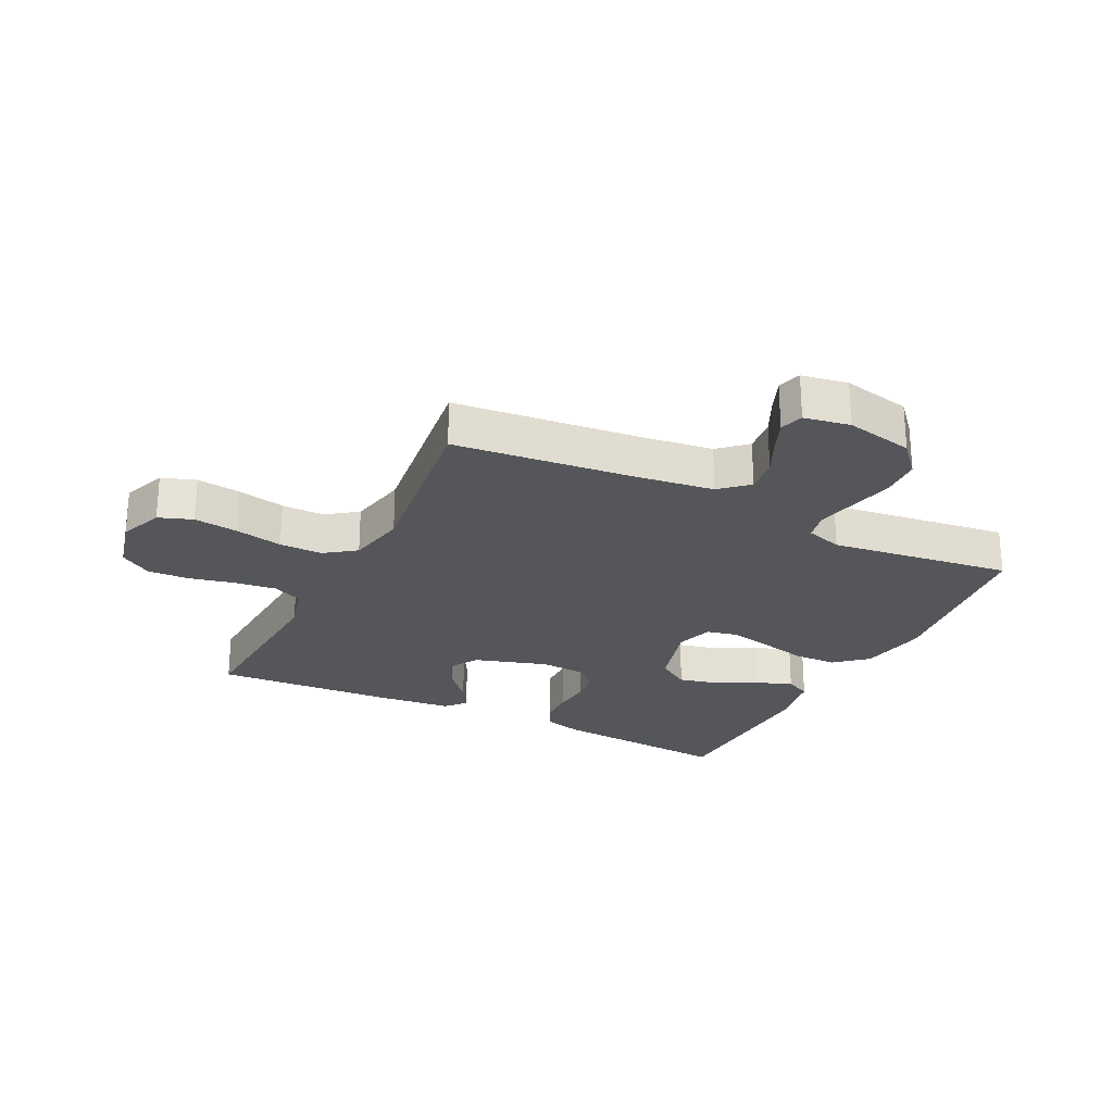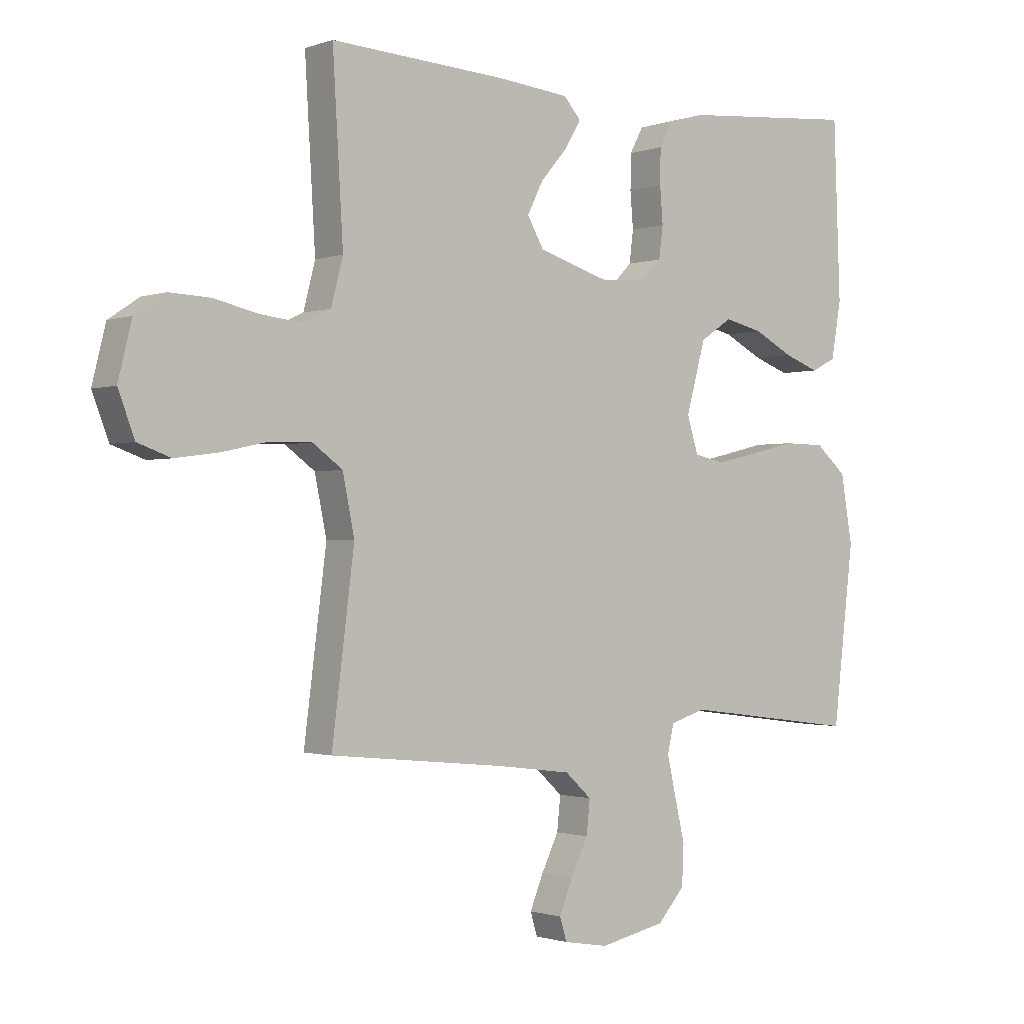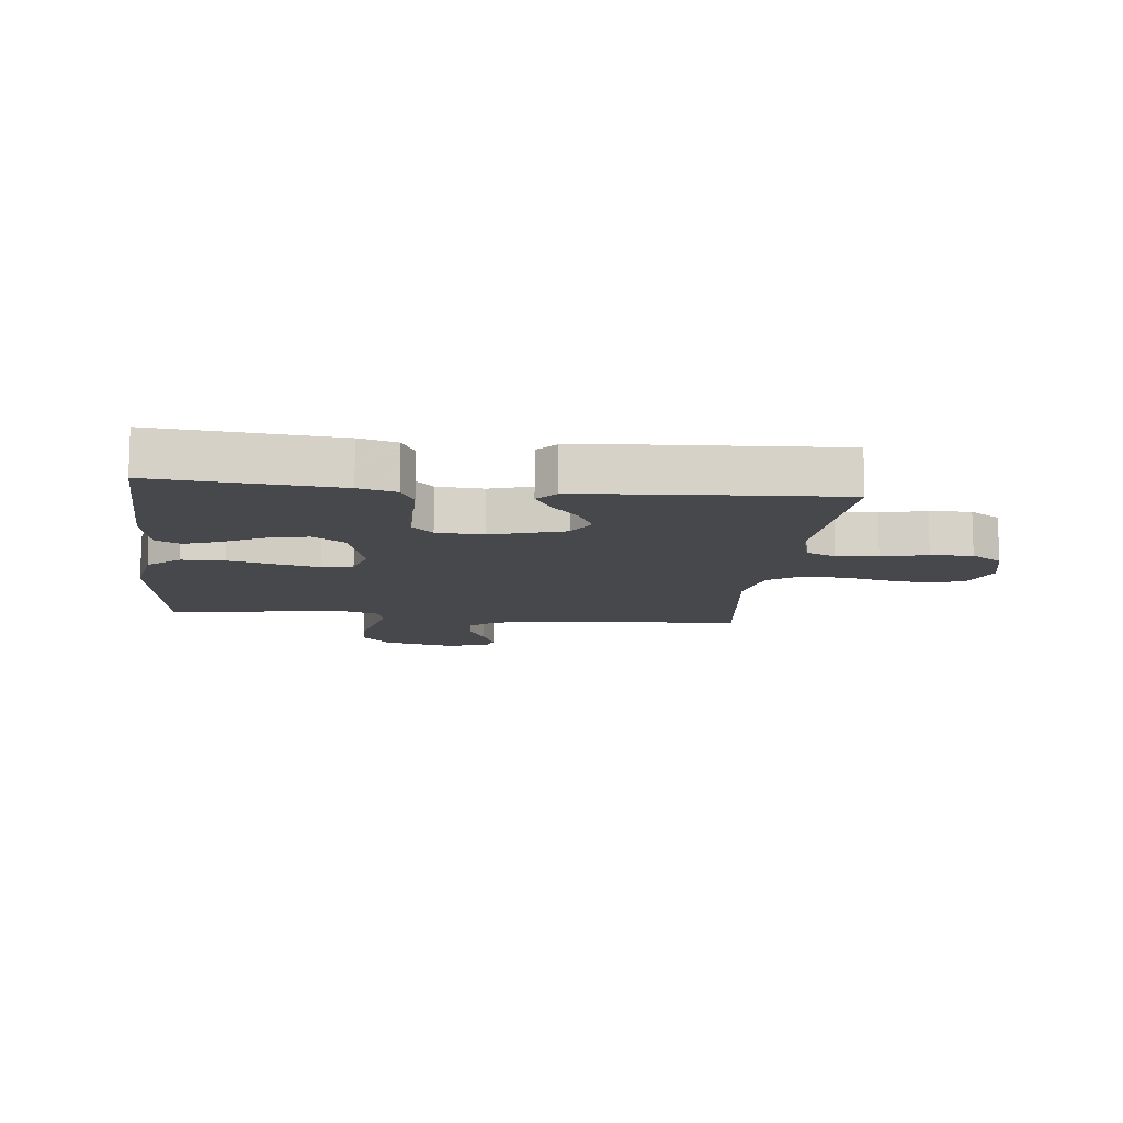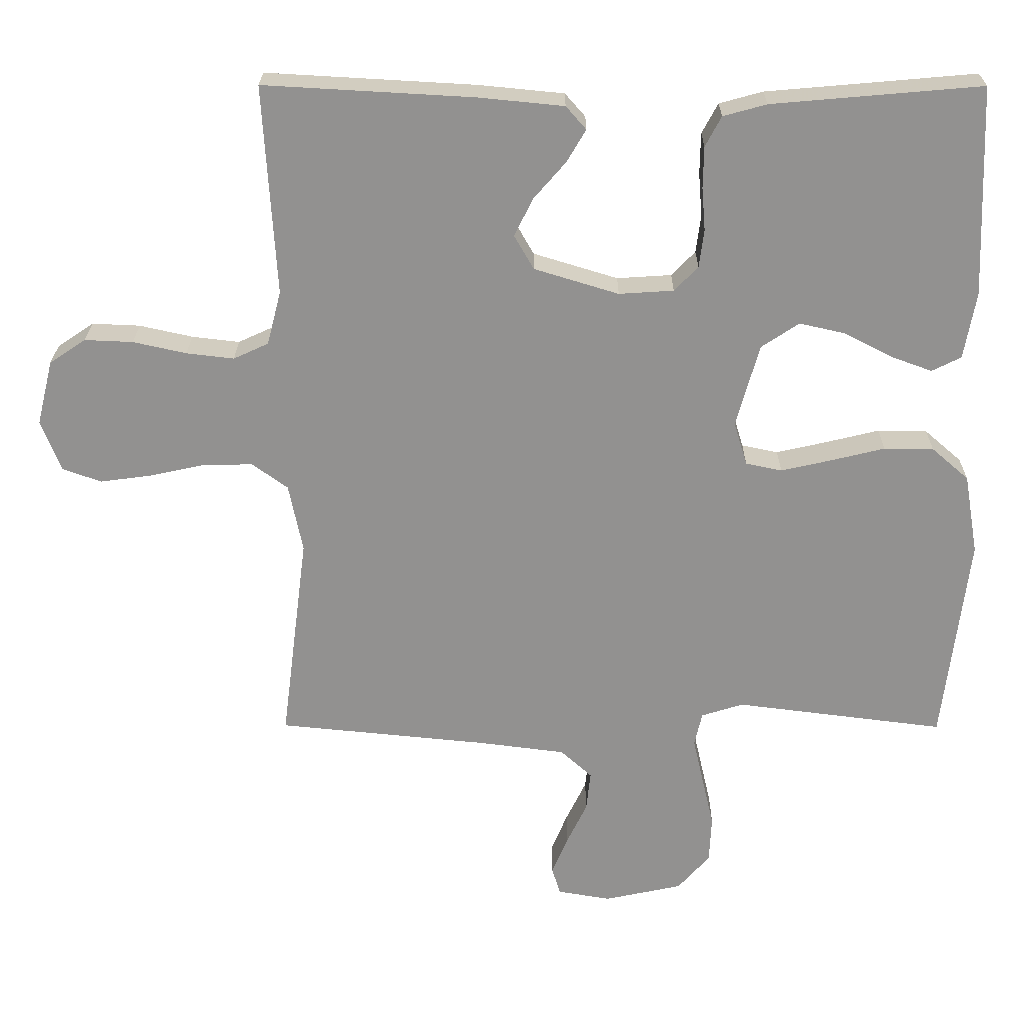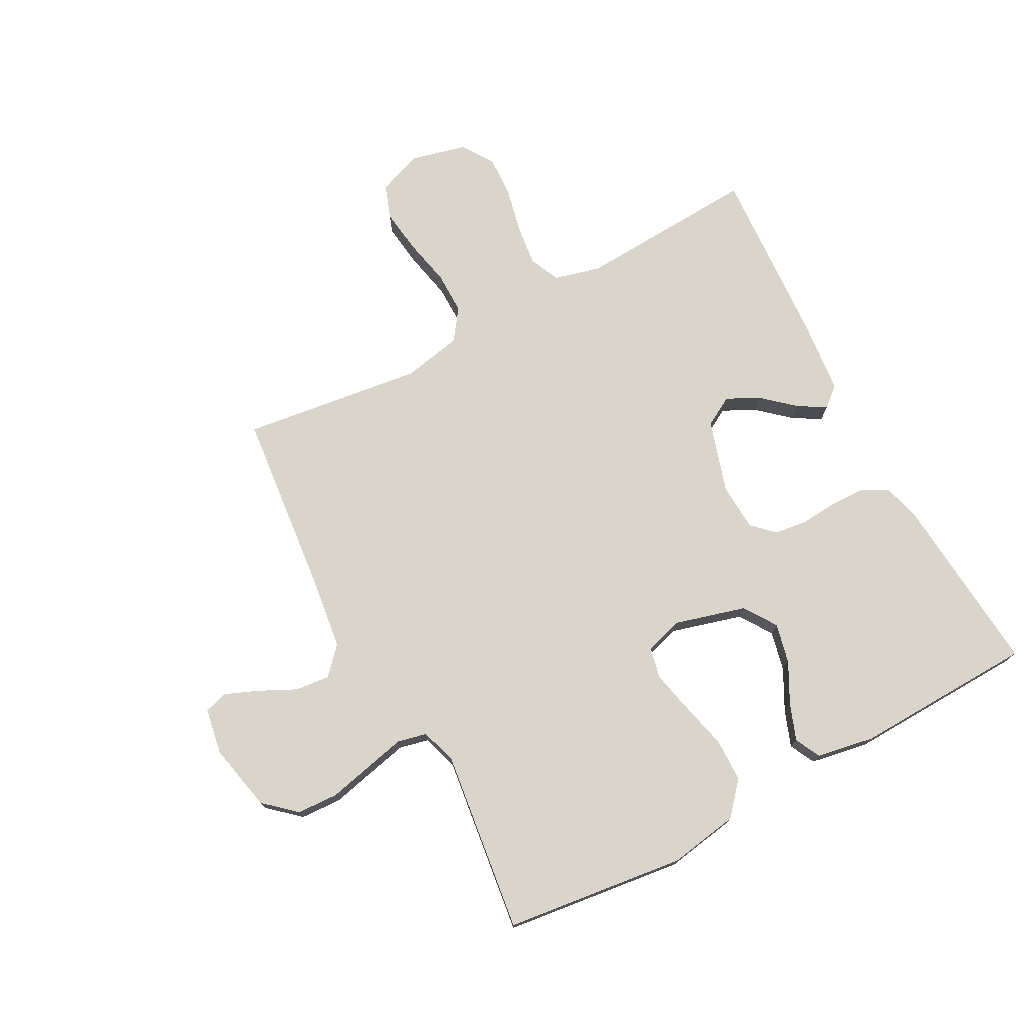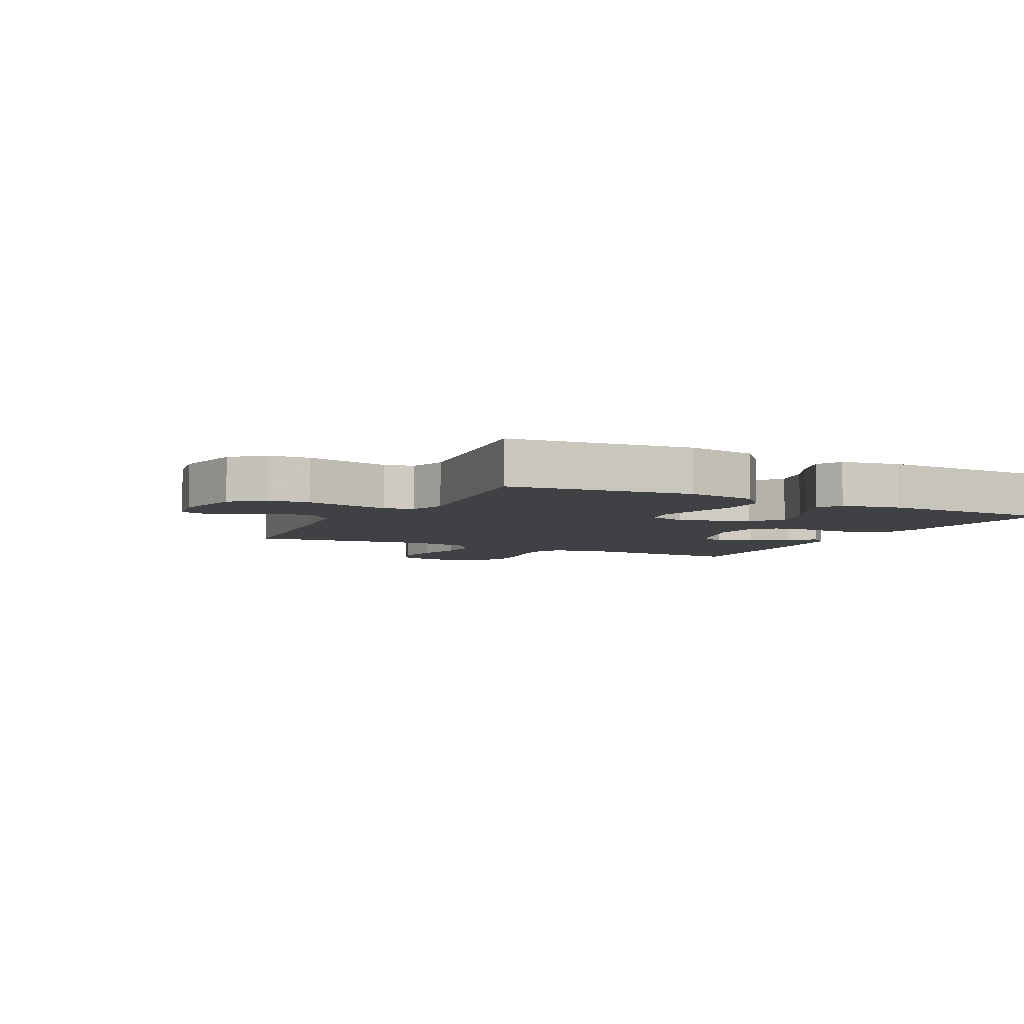
<metadata>
{"format":"obj","ext":"obj","renderer":"f3d","projection":"perspective","resolution":1024,"background":"white","views":[{"elev":-25.2,"azim":153.7,"up":"+Y"},{"elev":-1.2,"azim":141.6,"up":"+Z"},{"elev":-11.6,"azim":-6.3,"up":"+Y"},{"elev":23.9,"azim":-179.7,"up":"+Z"},{"elev":74.7,"azim":-118.0,"up":"+Y"},{"elev":-5.6,"azim":-116.9,"up":"+Y"}]}
</metadata>
<code>
v 0.5 0.07 -0.5
v 0.2 0.07 -0.53
v 0.075 0.07 -0.546
v 0.03 0.07 -0.587
v 0.036 0.07 -0.644
v 0.065 0.07 -0.704
v 0.088 0.07 -0.76
v 0.076 0.07 -0.799
v 0 0.07 -0.812
v -0.112 0.07 -0.788
v -0.158 0.07 -0.736
v -0.161 0.07 -0.668
v -0.144 0.07 -0.595
v -0.129 0.07 -0.529
v -0.14 0.07 -0.481
v -0.2 0.07 -0.462
v -0.5 0.07 -0.5
v -0.536 0.07 -0.2
v -0.516 0.07 -0.085
v -0.463 0.07 -0.039
v -0.392 0.07 -0.038
v -0.314 0.07 -0.057
v -0.243 0.07 -0.073
v -0.191 0.07 -0.062
v -0.172 0.07 0
v -0.205 0.07 0.119
v -0.259 0.07 0.155
v -0.325 0.07 0.14
v -0.392 0.07 0.105
v -0.452 0.07 0.083
v -0.494 0.07 0.104
v -0.511 0.07 0.2
v -0.5 0.07 0.5
v -0.2 0.07 0.474
v -0.138 0.07 0.457
v -0.115 0.07 0.414
v -0.114 0.07 0.355
v -0.119 0.07 0.293
v -0.112 0.07 0.239
v -0.078 0.07 0.204
v 0 0.07 0.199
v 0.121 0.07 0.236
v 0.149 0.07 0.285
v 0.122 0.07 0.339
v 0.076 0.07 0.392
v 0.049 0.07 0.438
v 0.078 0.07 0.471
v 0.2 0.07 0.483
v 0.5 0.07 0.5
v 0.482 0.07 0.2
v 0.502 0.07 0.123
v 0.552 0.07 0.1
v 0.62 0.07 0.108
v 0.696 0.07 0.125
v 0.765 0.07 0.128
v 0.817 0.07 0.093
v 0.84 0.07 0
v 0.812 0.07 -0.073
v 0.756 0.07 -0.093
v 0.682 0.07 -0.083
v 0.604 0.07 -0.066
v 0.533 0.07 -0.065
v 0.482 0.07 -0.102
v 0.462 0.07 -0.2
v 0.5 0 -0.5
v 0.2 0 -0.53
v 0.075 0 -0.546
v 0.03 0 -0.587
v 0.036 0 -0.644
v 0.065 0 -0.704
v 0.088 0 -0.76
v 0.076 0 -0.799
v 0 0 -0.812
v -0.112 0 -0.788
v -0.158 0 -0.736
v -0.161 0 -0.668
v -0.144 0 -0.595
v -0.129 0 -0.529
v -0.14 0 -0.481
v -0.2 0 -0.462
v -0.5 0 -0.5
v -0.536 0 -0.2
v -0.516 0 -0.085
v -0.463 0 -0.039
v -0.392 0 -0.038
v -0.314 0 -0.057
v -0.243 0 -0.073
v -0.191 0 -0.062
v -0.172 0 0
v -0.205 0 0.119
v -0.259 0 0.155
v -0.325 0 0.14
v -0.392 0 0.105
v -0.452 0 0.083
v -0.494 0 0.104
v -0.511 0 0.2
v -0.5 0 0.5
v -0.2 0 0.474
v -0.138 0 0.457
v -0.115 0 0.414
v -0.114 0 0.355
v -0.119 0 0.293
v -0.112 0 0.239
v -0.078 0 0.204
v 0 0 0.199
v 0.121 0 0.236
v 0.149 0 0.285
v 0.122 0 0.339
v 0.076 0 0.392
v 0.049 0 0.438
v 0.078 0 0.471
v 0.2 0 0.483
v 0.5 0 0.5
v 0.482 0 0.2
v 0.502 0 0.123
v 0.552 0 0.1
v 0.62 0 0.108
v 0.696 0 0.125
v 0.765 0 0.128
v 0.817 0 0.093
v 0.84 0 0
v 0.812 0 -0.073
v 0.756 0 -0.093
v 0.682 0 -0.083
v 0.604 0 -0.066
v 0.533 0 -0.065
v 0.482 0 -0.102
v 0.462 0 -0.2
f 59 60 61
f 58 59 61
f 57 58 61
f 56 57 61
f 55 56 61
f 54 55 61
f 53 54 61
f 52 53 61 62
f 51 52 62 63
f 48 49 50
f 47 48 50
f 46 47 50
f 45 46 50
f 44 45 50
f 51 63 64
f 50 51 64
f 44 50 64
f 43 44 64
f 36 37 38
f 35 36 38
f 34 35 38
f 33 34 38
f 32 33 38
f 31 32 38
f 30 31 38
f 29 30 38
f 28 29 38
f 27 28 38 39
f 26 27 39 40
f 20 21 22
f 19 20 22
f 18 19 22
f 17 18 22
f 16 17 22
f 15 16 22 23
f 11 12 13
f 10 11 13
f 9 10 13
f 8 9 13
f 7 8 13
f 6 7 13
f 5 6 13
f 4 5 13 14
f 3 4 14 15
f 64 1 2
f 43 64 2
f 42 43 2
f 25 26 40 41
f 2 3 15
f 42 2 15
f 41 42 15
f 25 41 15
f 24 25 15
f 15 23 24
f 125 124 123
f 125 123 122
f 125 122 121
f 125 121 120
f 125 120 119
f 125 119 118
f 125 118 117
f 126 125 117 116
f 127 126 116 115
f 114 113 112
f 114 112 111
f 114 111 110
f 114 110 109
f 114 109 108
f 128 127 115
f 128 115 114
f 128 114 108
f 128 108 107
f 102 101 100
f 102 100 99
f 102 99 98
f 102 98 97
f 102 97 96
f 102 96 95
f 102 95 94
f 102 94 93
f 102 93 92
f 103 102 92 91
f 104 103 91 90
f 86 85 84
f 86 84 83
f 86 83 82
f 86 82 81
f 86 81 80
f 87 86 80 79
f 77 76 75
f 77 75 74
f 77 74 73
f 77 73 72
f 77 72 71
f 77 71 70
f 77 70 69
f 78 77 69 68
f 79 78 68 67
f 66 65 128
f 66 128 107
f 66 107 106
f 105 104 90 89
f 79 67 66
f 79 66 106
f 79 106 105
f 79 105 89
f 79 89 88
f 88 87 79
f 1 65 66 2
f 2 66 67 3
f 3 67 68 4
f 4 68 69 5
f 5 69 70 6
f 6 70 71 7
f 7 71 72 8
f 8 72 73 9
f 9 73 74 10
f 10 74 75 11
f 11 75 76 12
f 12 76 77 13
f 13 77 78 14
f 14 78 79 15
f 15 79 80 16
f 16 80 81 17
f 17 81 82 18
f 18 82 83 19
f 19 83 84 20
f 20 84 85 21
f 21 85 86 22
f 22 86 87 23
f 23 87 88 24
f 24 88 89 25
f 25 89 90 26
f 26 90 91 27
f 27 91 92 28
f 28 92 93 29
f 29 93 94 30
f 30 94 95 31
f 31 95 96 32
f 32 96 97 33
f 33 97 98 34
f 34 98 99 35
f 35 99 100 36
f 36 100 101 37
f 37 101 102 38
f 38 102 103 39
f 39 103 104 40
f 40 104 105 41
f 41 105 106 42
f 42 106 107 43
f 43 107 108 44
f 44 108 109 45
f 45 109 110 46
f 46 110 111 47
f 47 111 112 48
f 48 112 113 49
f 49 113 114 50
f 50 114 115 51
f 51 115 116 52
f 52 116 117 53
f 53 117 118 54
f 54 118 119 55
f 55 119 120 56
f 56 120 121 57
f 57 121 122 58
f 58 122 123 59
f 59 123 124 60
f 60 124 125 61
f 61 125 126 62
f 62 126 127 63
f 63 127 128 64
f 64 128 65 1

</code>
